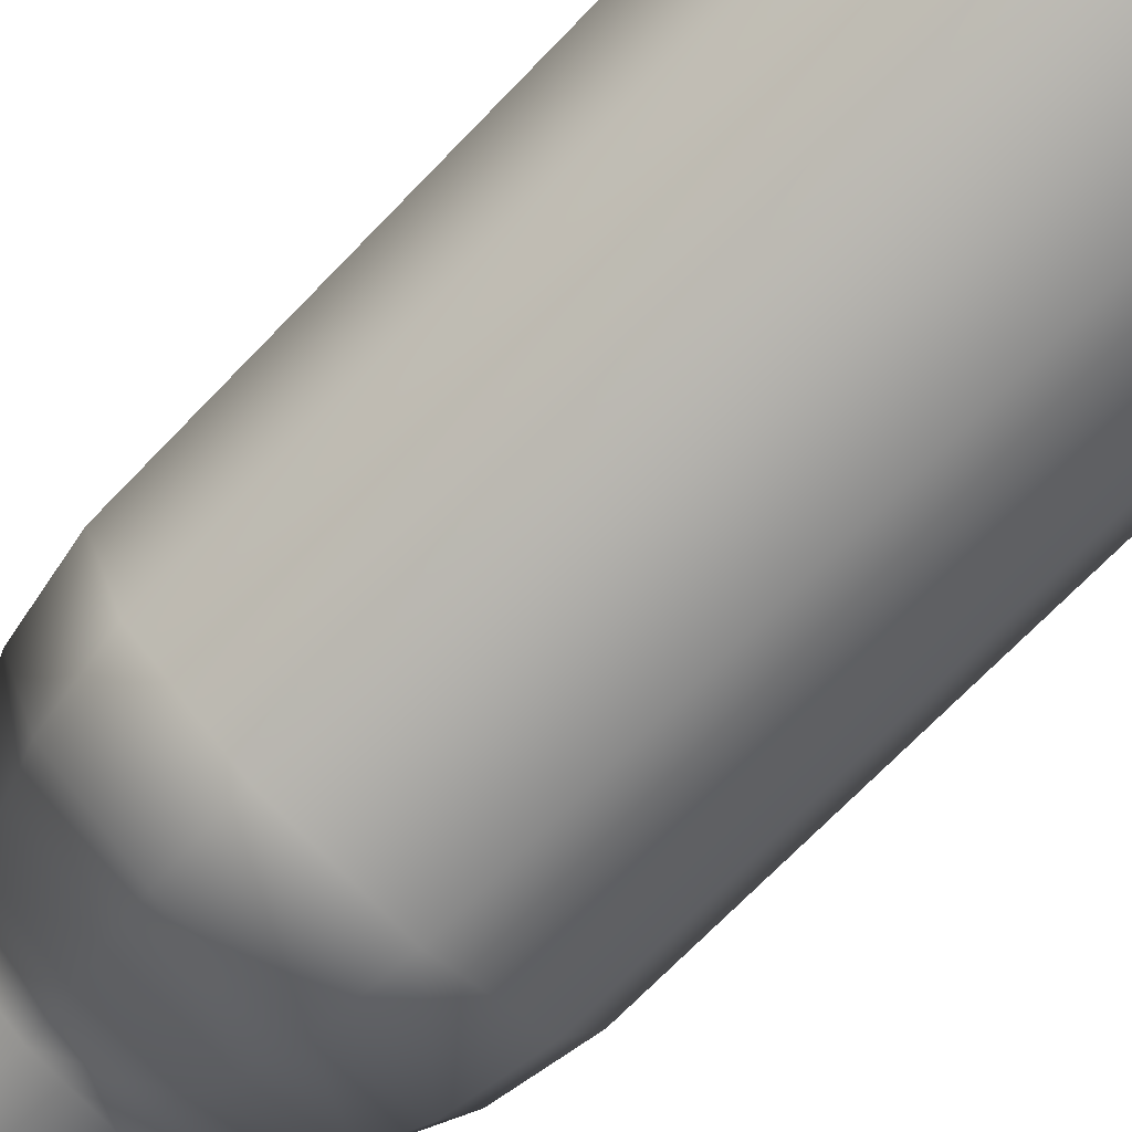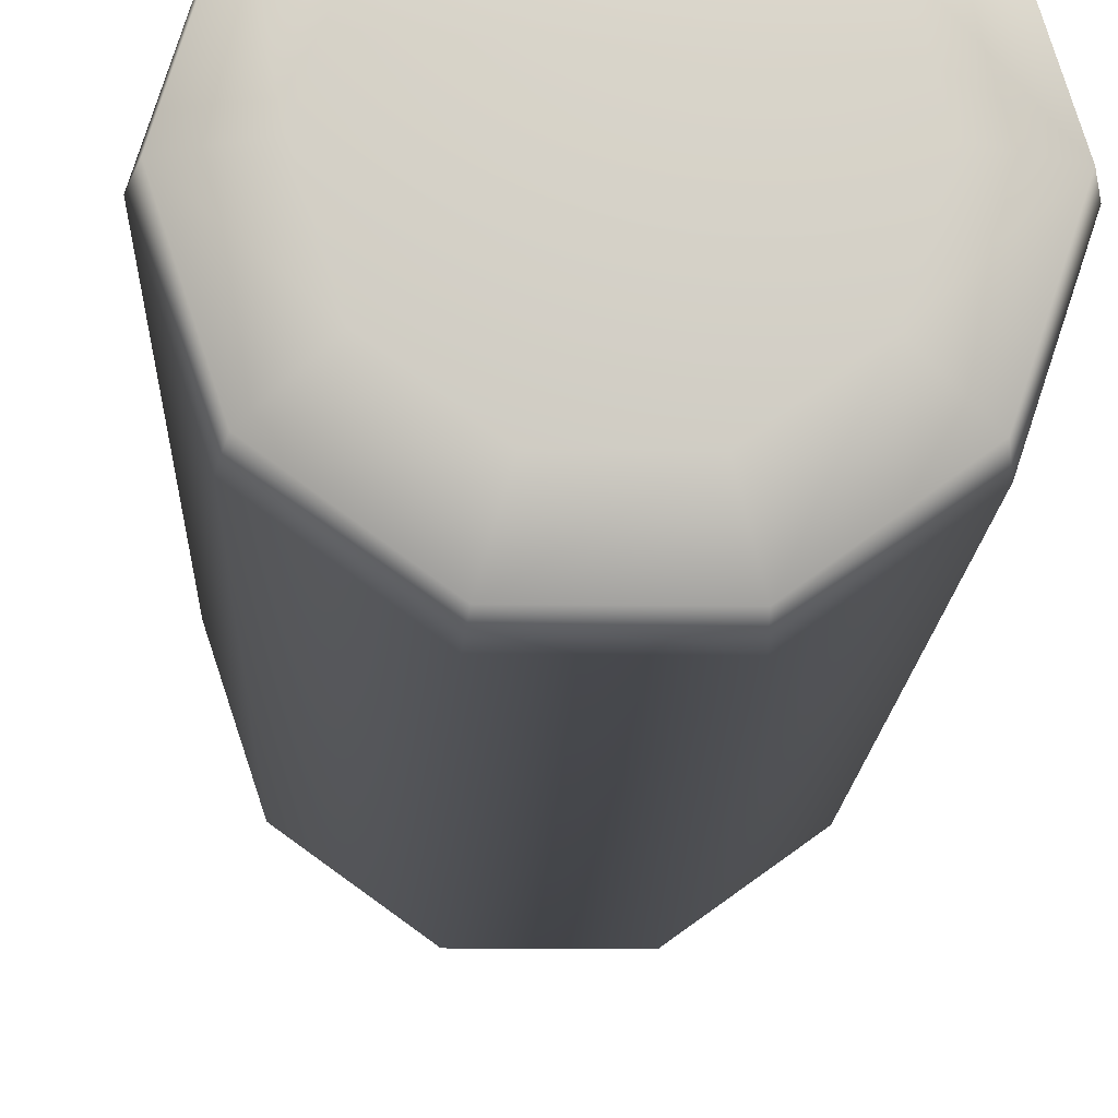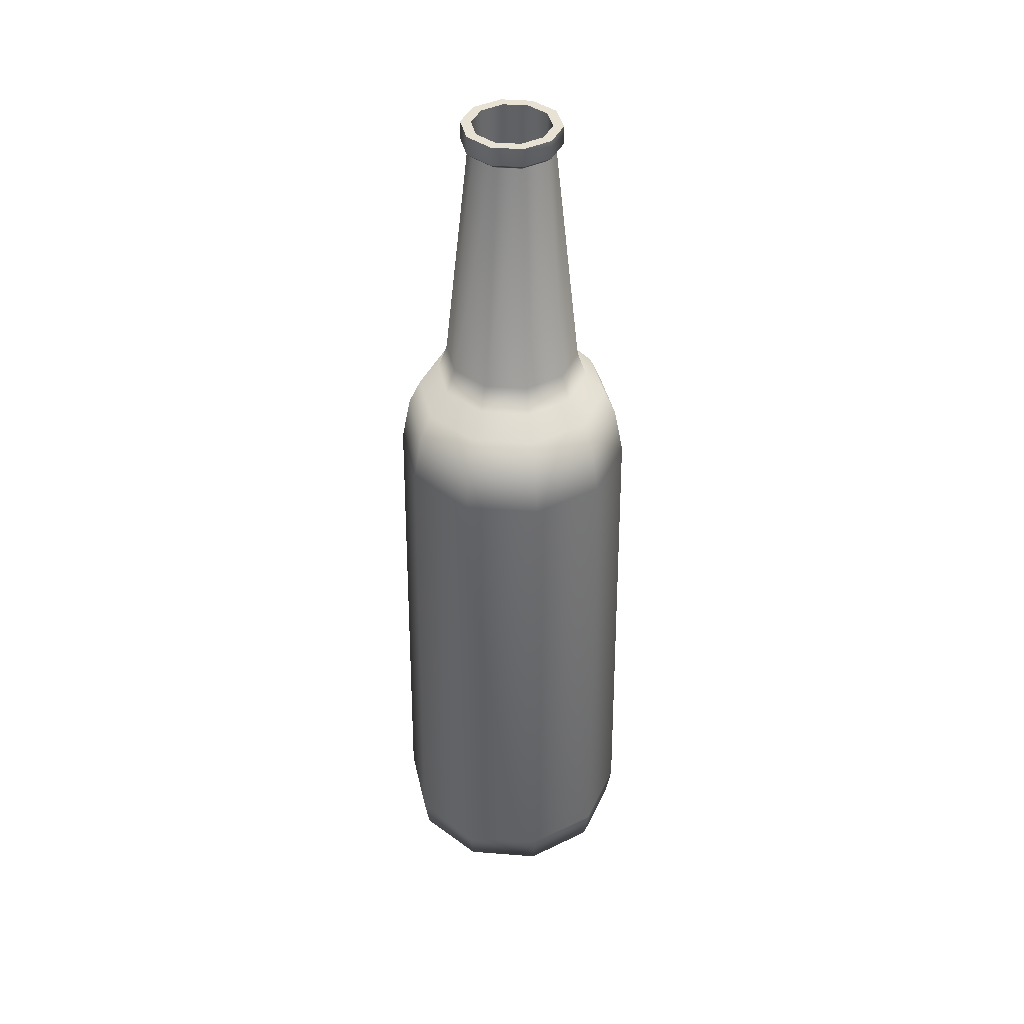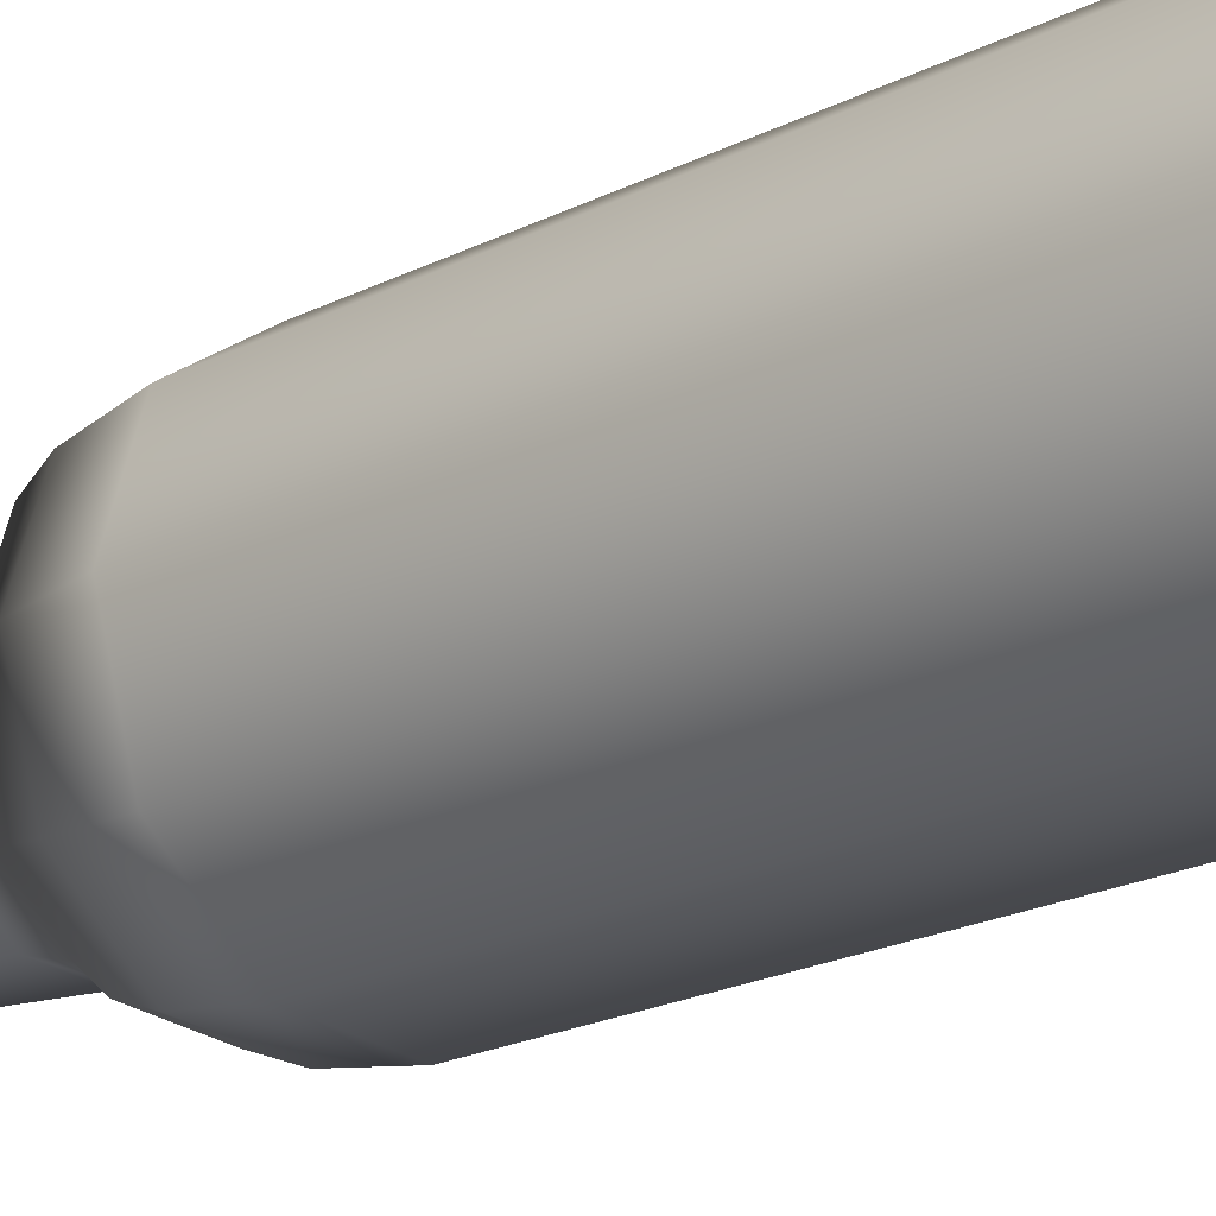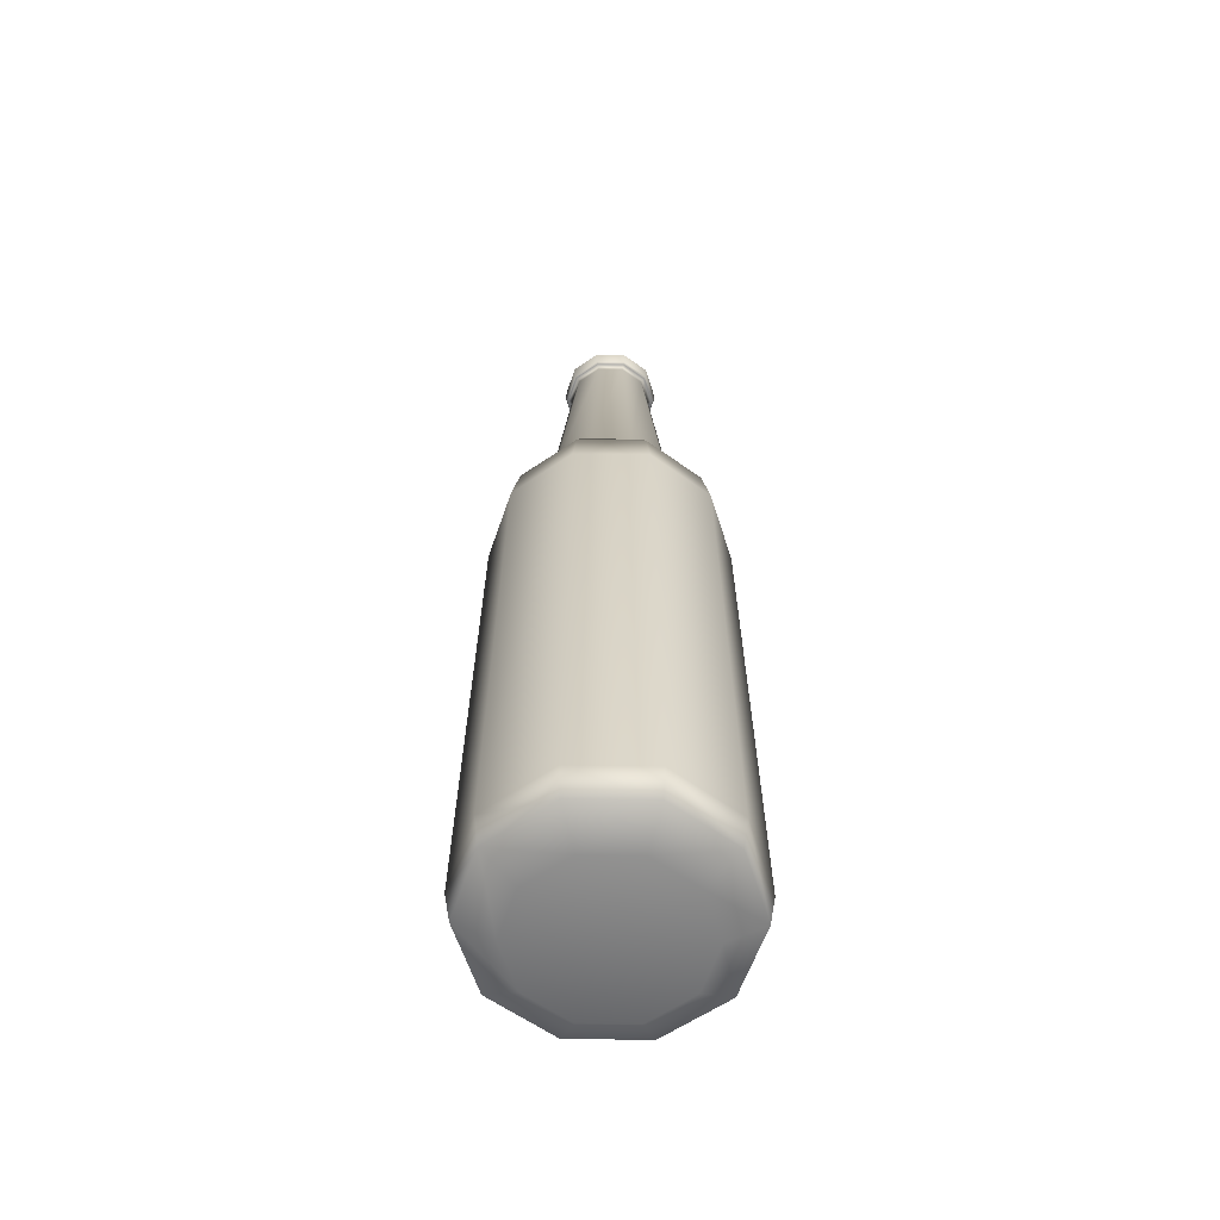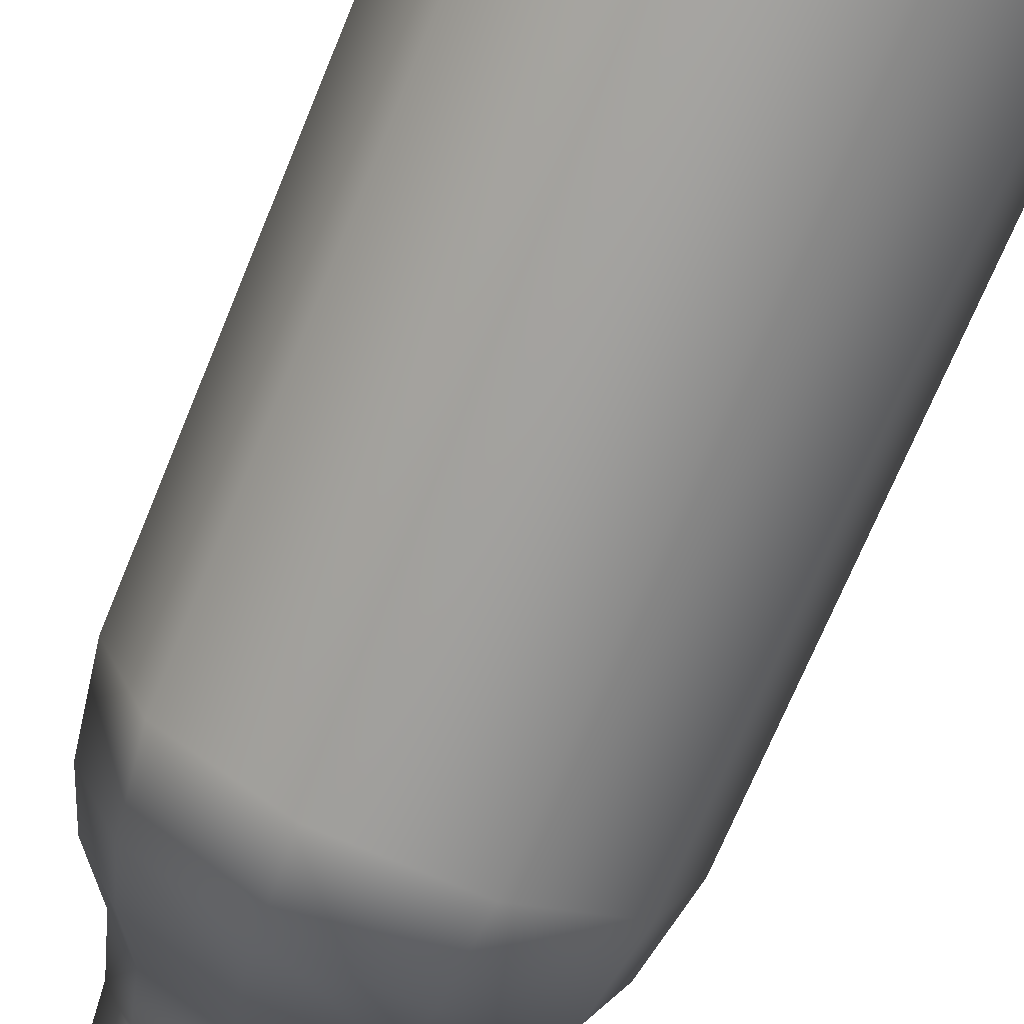
<metadata>
{"format":"obj","ext":"obj","renderer":"f3d","projection":"perspective","resolution":1024,"background":"white","views":[{"elev":-78.3,"azim":-45.0,"up":"+Z"},{"elev":-12.6,"azim":-1.9,"up":"+Z"},{"elev":40.8,"azim":149.5,"up":"+Y"},{"elev":-23.3,"azim":-50.5,"up":"+Z"},{"elev":-59.3,"azim":143.3,"up":"+Y"},{"elev":-74.0,"azim":-22.8,"up":"+Z"}]}
</metadata>
<code>
v  -8.872 -0.0434 -2.025
v  -8.539 -0.0434 -1.783
v  -9.078 -0.0434 -1.392
v  -9.284 -0.0434 -2.025
v  -9.617 -0.0434 -1.783
v  -9.744 -0.0434 -1.392
v  -9.617 -0.0434 -1
v  -9.284 -0.0434 -0.7582
v  -8.872 -0.0434 -0.7582
v  -8.539 -0.0434 -1
v  -8.412 -0.0434 -1.392
v  -8.783 0.1222 -2.3
v  -8.305 0.1222 -1.953
v  -9.373 0.1222 -2.3
v  -9.85 0.1222 -1.953
v  -10.03 0.1222 -1.392
v  -9.85 0.1222 -0.8305
v  -9.373 0.1222 -0.4836
v  -8.783 0.1222 -0.4836
v  -8.305 0.1222 -0.8305
v  -8.123 0.1222 -1.392
v  -8.21 4.942 -1.392
v  -8.137 4.564 -1.392
v  -8.317 4.564 -1.945
v  -8.375 4.942 -1.902
v  -8.375 4.942 -0.8815
v  -8.317 4.564 -0.8388
v  -8.809 4.942 -0.5661
v  -8.787 4.564 -0.4971
v  -9.346 4.942 -0.5661
v  -9.368 4.564 -0.4971
v  -9.78 4.942 -0.8815
v  -9.839 4.564 -0.8388
v  -9.946 4.942 -1.392
v  -10.02 4.564 -1.392
v  -9.78 4.942 -1.902
v  -9.839 4.564 -1.945
v  -9.346 4.942 -2.217
v  -9.368 4.564 -2.287
v  -8.809 4.942 -2.217
v  -8.787 4.564 -2.287
v  -8.269 0.3971 -1.98
v  -8.769 0.3971 -2.343
v  -9.387 0.3971 -2.343
v  -9.887 0.3971 -1.98
v  -10.08 0.3971 -1.392
v  -9.887 0.3971 -0.804
v  -9.387 0.3971 -0.4407
v  -8.769 0.3971 -0.4407
v  -8.269 0.3971 -0.804
v  -8.078 0.3971 -1.392
v  -8.641 5.527 -1.709
v  -8.538 5.527 -1.392
v  -8.463 5.323 -1.392
v  -8.581 5.323 -1.753
v  -8.911 5.527 -1.905
v  -8.888 5.323 -1.976
v  -9.245 5.527 -1.905
v  -9.268 5.323 -1.976
v  -9.515 5.527 -1.709
v  -9.575 5.323 -1.753
v  -9.618 5.527 -1.392
v  -9.692 5.323 -1.392
v  -9.515 5.527 -1.074
v  -9.575 5.323 -1.031
v  -9.245 5.527 -0.8782
v  -9.268 5.323 -0.8074
v  -8.911 5.527 -0.8782
v  -8.888 5.323 -0.8074
v  -8.641 5.527 -1.074
v  -8.581 5.323 -1.031
v  -8.806 7.395 -1.589
v  -8.742 7.395 -1.392
v  -8.974 7.395 -1.711
v  -9.181 7.395 -1.711
v  -9.349 7.395 -1.589
v  -9.413 7.395 -1.392
v  -9.349 7.395 -1.195
v  -9.181 7.395 -1.073
v  -8.974 7.395 -1.073
v  -8.806 7.396 -1.195
v  -8.304 5.147 -1.392
v  -8.452 5.147 -1.847
v  -8.839 5.147 -2.127
v  -9.317 5.147 -2.127
v  -9.704 5.147 -1.847
v  -9.851 5.147 -1.392
v  -9.704 5.147 -0.9371
v  -9.317 5.147 -0.6561
v  -8.839 5.147 -0.6561
v  -8.452 5.147 -0.9371
v  -8.687 7.442 -1.392
v  -8.762 7.442 -1.162
v  -8.777 7.422 -1.173
v  -8.706 7.422 -1.392
v  -8.957 7.442 -1.02
v  -8.963 7.422 -1.038
v  -9.198 7.442 -1.02
v  -9.193 7.422 -1.038
v  -9.394 7.442 -1.162
v  -9.378 7.422 -1.173
v  -9.468 7.442 -1.392
v  -9.449 7.422 -1.392
v  -9.394 7.442 -1.621
v  -9.378 7.422 -1.61
v  -9.198 7.442 -1.763
v  -9.193 7.422 -1.745
v  -8.957 7.442 -1.763
v  -8.963 7.422 -1.745
v  -8.762 7.442 -1.621
v  -8.777 7.422 -1.61
v  -8.762 7.587 -1.163
v  -8.688 7.587 -1.392
v  -8.957 7.587 -1.021
v  -9.198 7.587 -1.021
v  -9.393 7.587 -1.163
v  -9.467 7.587 -1.392
v  -9.393 7.587 -1.621
v  -9.198 7.587 -1.762
v  -8.957 7.587 -1.762
v  -8.762 7.587 -1.621
v  -8.769 7.587 -1.392
v  -8.828 7.587 -1.573
v  -8.982 7.587 -1.685
v  -9.173 7.587 -1.685
v  -9.327 7.587 -1.573
v  -9.386 7.587 -1.392
v  -9.327 7.587 -1.21
v  -9.173 7.587 -1.098
v  -8.982 7.587 -1.098
v  -8.828 7.587 -1.21
v  -8.769 6.885 -1.392
v  -8.828 6.885 -1.573
v  -8.982 6.885 -1.685
v  -9.173 6.885 -1.685
v  -9.327 6.885 -1.573
v  -9.386 6.885 -1.392
v  -9.327 6.885 -1.21
v  -9.173 6.885 -1.098
v  -8.982 6.885 -1.098
v  -8.828 6.885 -1.21
v  -9.078 6.885 -1.392
o Bottle_Low
g Bottle_Low
f 1 2 3
f 4 1 3
f 5 4 3
f 6 5 3
f 7 6 3
f 8 7 3
f 9 8 3
f 10 9 3
f 11 10 3
f 11 3 2
f 12 13 2
f 2 1 12
f 14 12 1
f 1 4 14
f 15 14 4
f 4 5 15
f 16 15 5
f 5 6 16
f 17 16 6
f 6 7 17
f 18 17 7
f 7 8 18
f 19 18 8
f 8 9 19
f 20 19 9
f 9 10 20
f 21 20 10
f 10 11 21
f 21 11 2
f 2 13 21
f 22 23 24
f 24 25 22
f 26 27 23
f 23 22 26
f 28 29 27
f 27 26 28
f 30 31 29
f 29 28 30
f 32 33 31
f 31 30 32
f 34 35 33
f 33 32 34
f 36 37 35
f 35 34 36
f 38 39 37
f 37 36 38
f 40 41 39
f 39 38 40
f 25 24 41
f 41 40 25
f 41 24 42
f 42 43 41
f 39 41 43
f 43 44 39
f 37 39 44
f 44 45 37
f 35 37 45
f 45 46 35
f 33 35 46
f 46 47 33
f 31 33 47
f 47 48 31
f 29 31 48
f 48 49 29
f 27 29 49
f 49 50 27
f 23 27 50
f 50 51 23
f 24 23 51
f 51 42 24
f 52 53 54
f 54 55 52
f 56 52 55
f 55 57 56
f 58 56 57
f 57 59 58
f 60 58 59
f 59 61 60
f 62 60 61
f 61 63 62
f 64 62 63
f 63 65 64
f 66 64 65
f 65 67 66
f 68 66 67
f 67 69 68
f 70 68 69
f 69 71 70
f 53 70 71
f 71 54 53
f 72 73 53
f 53 52 72
f 74 72 52
f 52 56 74
f 75 74 56
f 56 58 75
f 76 75 58
f 58 60 76
f 77 76 60
f 60 62 77
f 78 77 62
f 62 64 78
f 79 78 64
f 64 66 79
f 80 79 66
f 66 68 80
f 81 80 68
f 68 70 81
f 73 81 70
f 70 53 73
f 55 54 82
f 82 83 55
f 57 55 83
f 83 84 57
f 59 57 84
f 84 85 59
f 61 59 85
f 85 86 61
f 63 61 86
f 86 87 63
f 65 63 87
f 87 88 65
f 67 65 88
f 88 89 67
f 69 67 89
f 89 90 69
f 71 69 90
f 90 91 71
f 54 71 91
f 91 82 54
f 82 22 25
f 25 83 82
f 83 25 40
f 40 84 83
f 84 40 38
f 38 85 84
f 85 38 36
f 36 86 85
f 86 36 34
f 34 87 86
f 87 34 32
f 32 88 87
f 88 32 30
f 30 89 88
f 89 30 28
f 28 90 89
f 90 28 26
f 26 91 90
f 91 26 22
f 22 82 91
f 51 21 13
f 13 42 51
f 50 20 21
f 21 51 50
f 49 19 20
f 20 50 49
f 48 18 19
f 19 49 48
f 47 17 18
f 18 48 47
f 46 16 17
f 17 47 46
f 45 15 16
f 16 46 45
f 44 14 15
f 15 45 44
f 43 12 14
f 14 44 43
f 42 13 12
f 12 43 42
f 92 93 94
f 94 95 92
f 93 96 97
f 97 94 93
f 96 98 99
f 99 97 96
f 98 100 101
f 101 99 98
f 100 102 103
f 103 101 100
f 102 104 105
f 105 103 102
f 104 106 107
f 107 105 104
f 106 108 109
f 109 107 106
f 108 110 111
f 111 109 108
f 110 92 95
f 95 111 110
f 112 93 92
f 92 113 112
f 114 96 93
f 93 112 114
f 115 98 96
f 96 114 115
f 116 100 98
f 98 115 116
f 117 102 100
f 100 116 117
f 118 104 102
f 102 117 118
f 119 106 104
f 104 118 119
f 120 108 106
f 106 119 120
f 121 110 108
f 108 120 121
f 113 92 110
f 110 121 113
f 95 73 72
f 72 111 95
f 111 72 74
f 74 109 111
f 109 74 75
f 75 107 109
f 107 75 76
f 76 105 107
f 105 76 77
f 77 103 105
f 103 77 78
f 78 101 103
f 101 78 79
f 79 99 101
f 99 79 80
f 80 97 99
f 97 80 81
f 81 94 97
f 94 81 73
f 73 95 94
f 122 113 121
f 121 123 122
f 123 121 120
f 120 124 123
f 124 120 119
f 119 125 124
f 125 119 118
f 118 126 125
f 126 118 117
f 117 127 126
f 127 117 116
f 116 128 127
f 128 116 115
f 115 129 128
f 129 115 114
f 114 130 129
f 130 114 112
f 112 131 130
f 131 112 113
f 113 122 131
f 132 122 123
f 123 133 132
f 133 123 124
f 124 134 133
f 134 124 125
f 125 135 134
f 135 125 126
f 126 136 135
f 136 126 127
f 127 137 136
f 137 127 128
f 128 138 137
f 138 128 129
f 129 139 138
f 139 129 130
f 130 140 139
f 140 130 131
f 131 141 140
f 141 131 122
f 122 132 141
f 142 132 133
f 142 133 134
f 142 134 135
f 142 135 136
f 142 136 137
f 142 137 138
f 142 138 139
f 142 139 140
f 142 140 141
f 142 141 132

</code>
